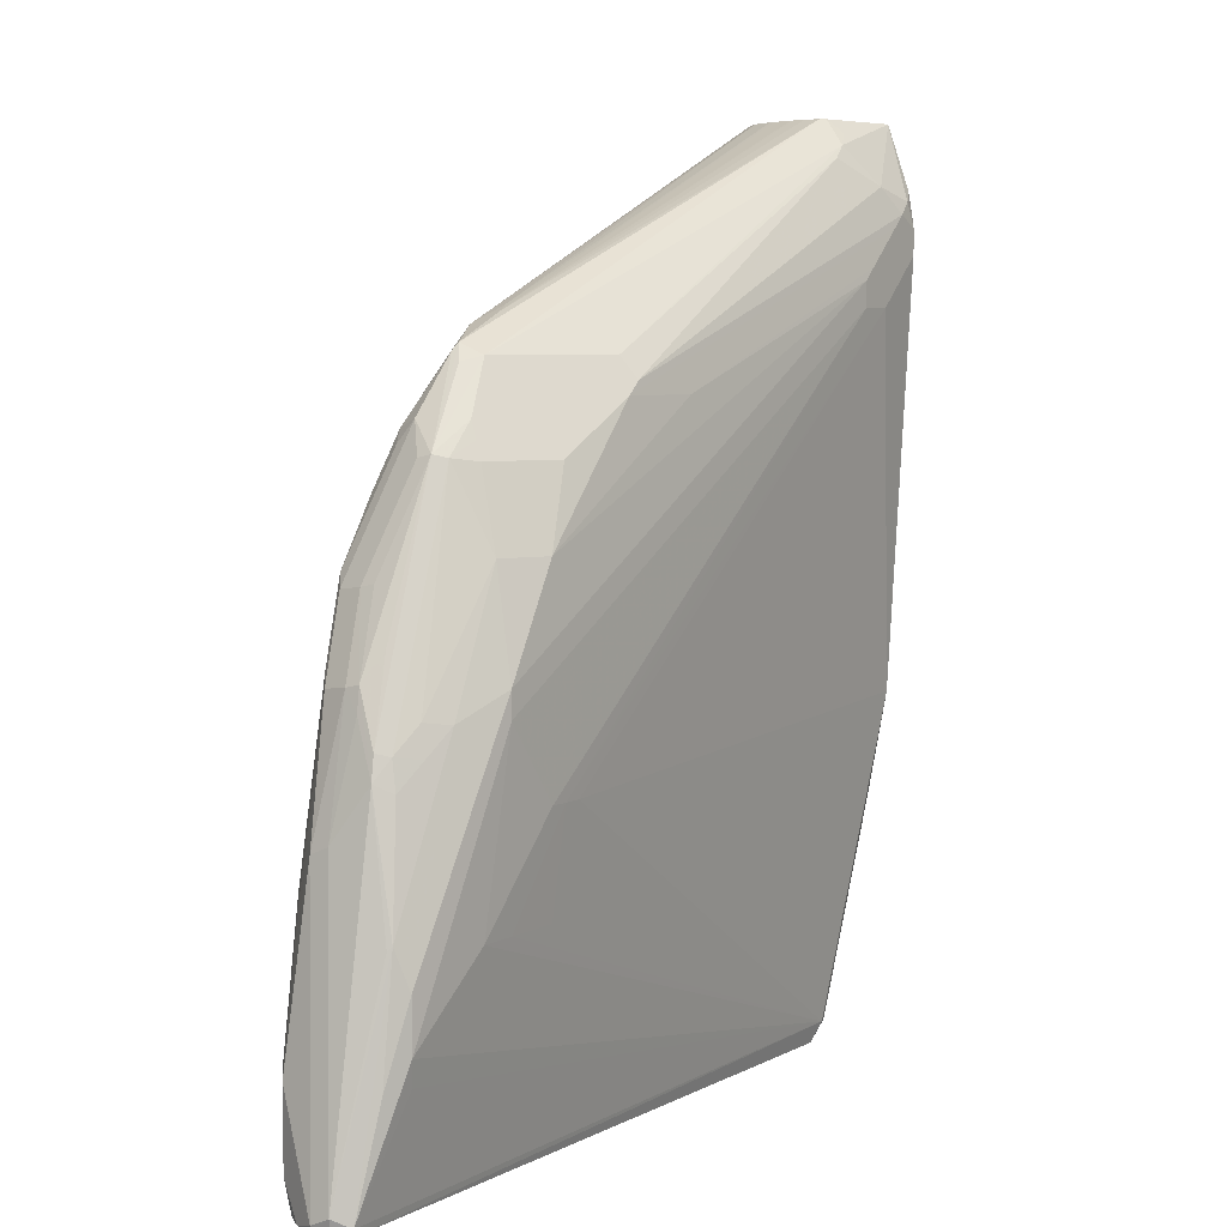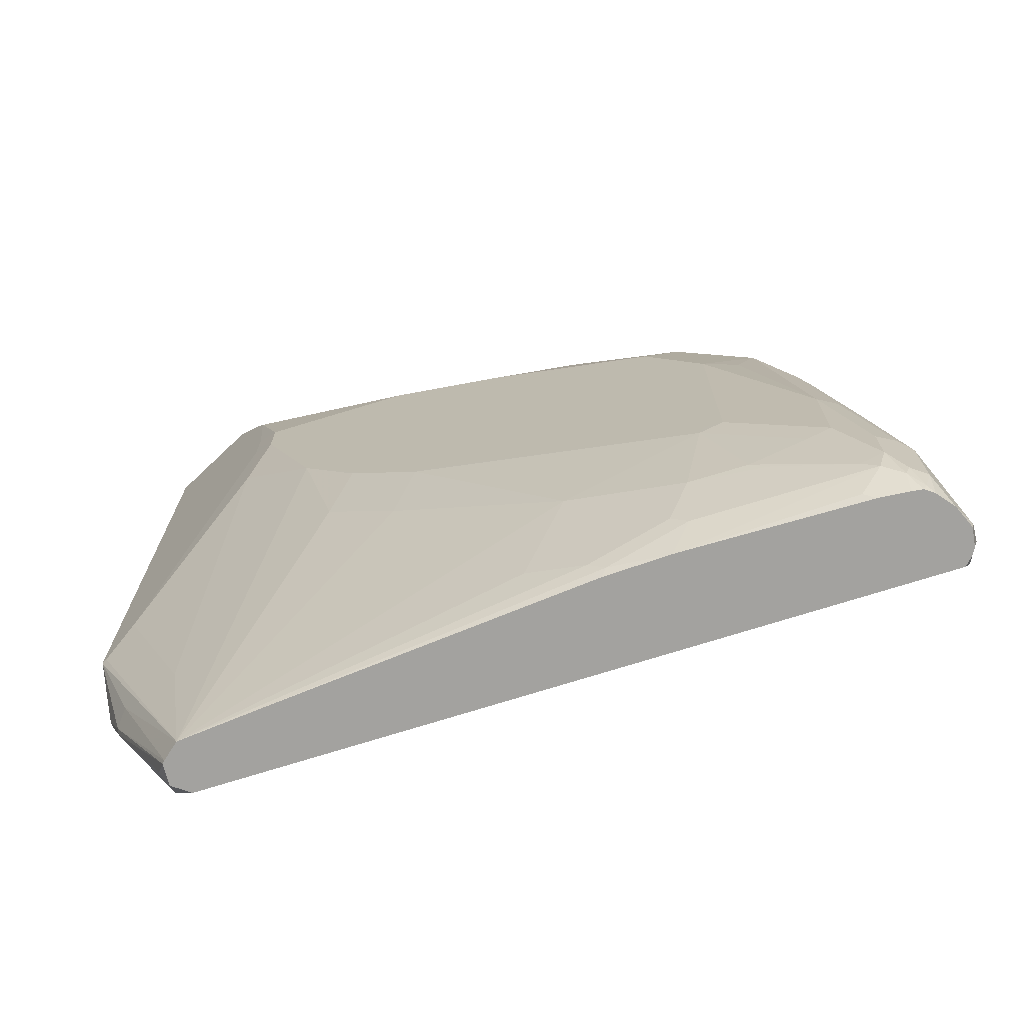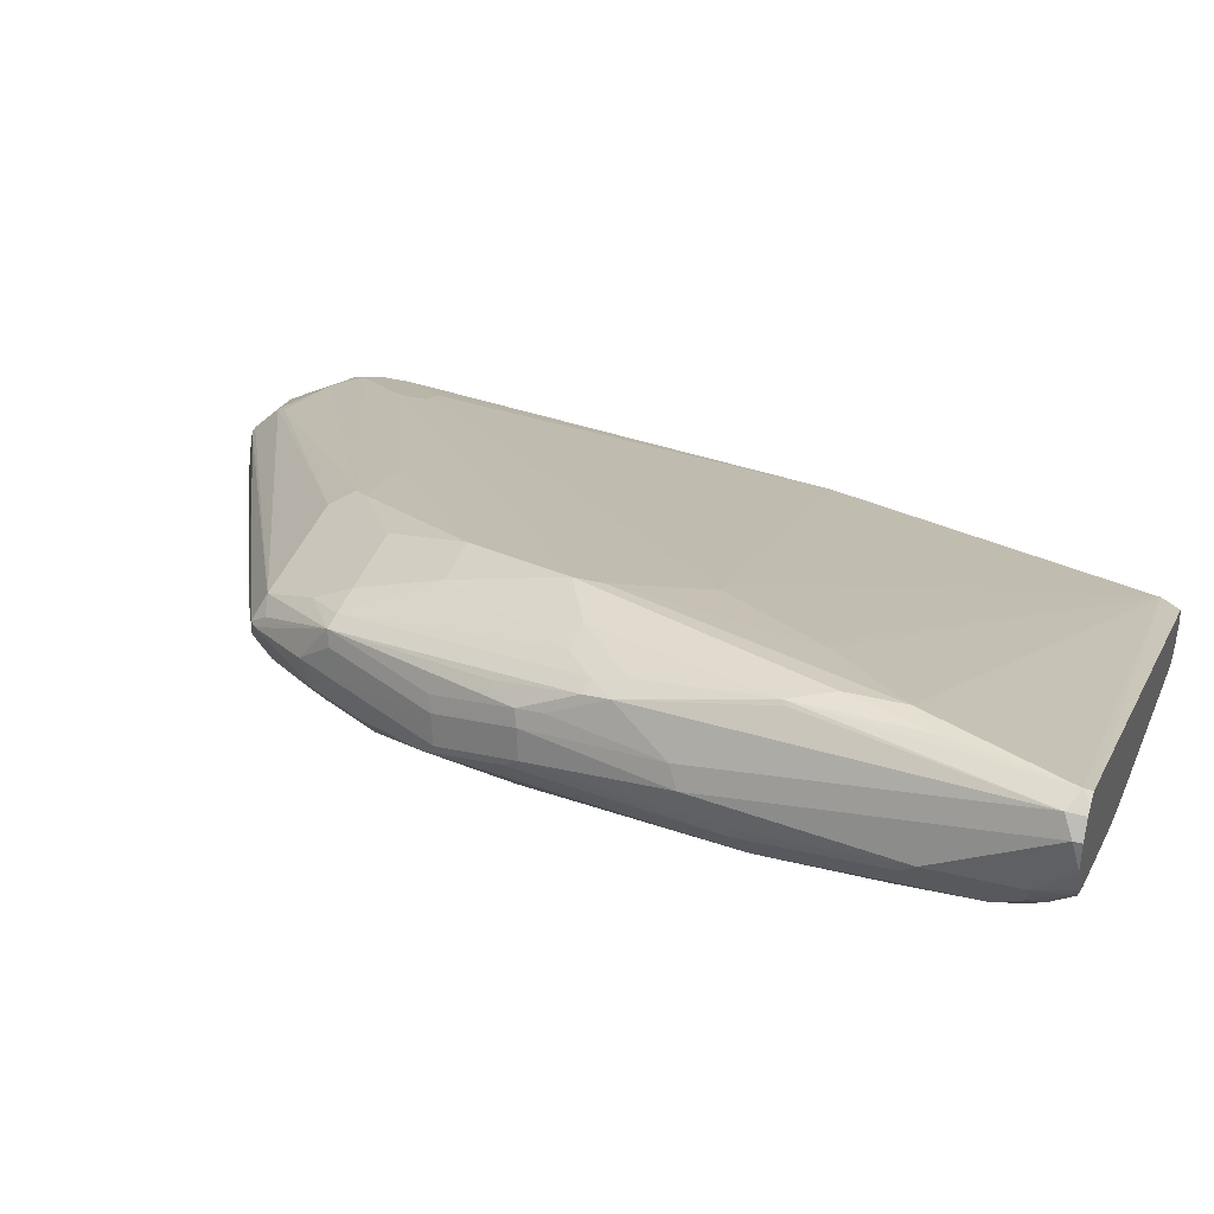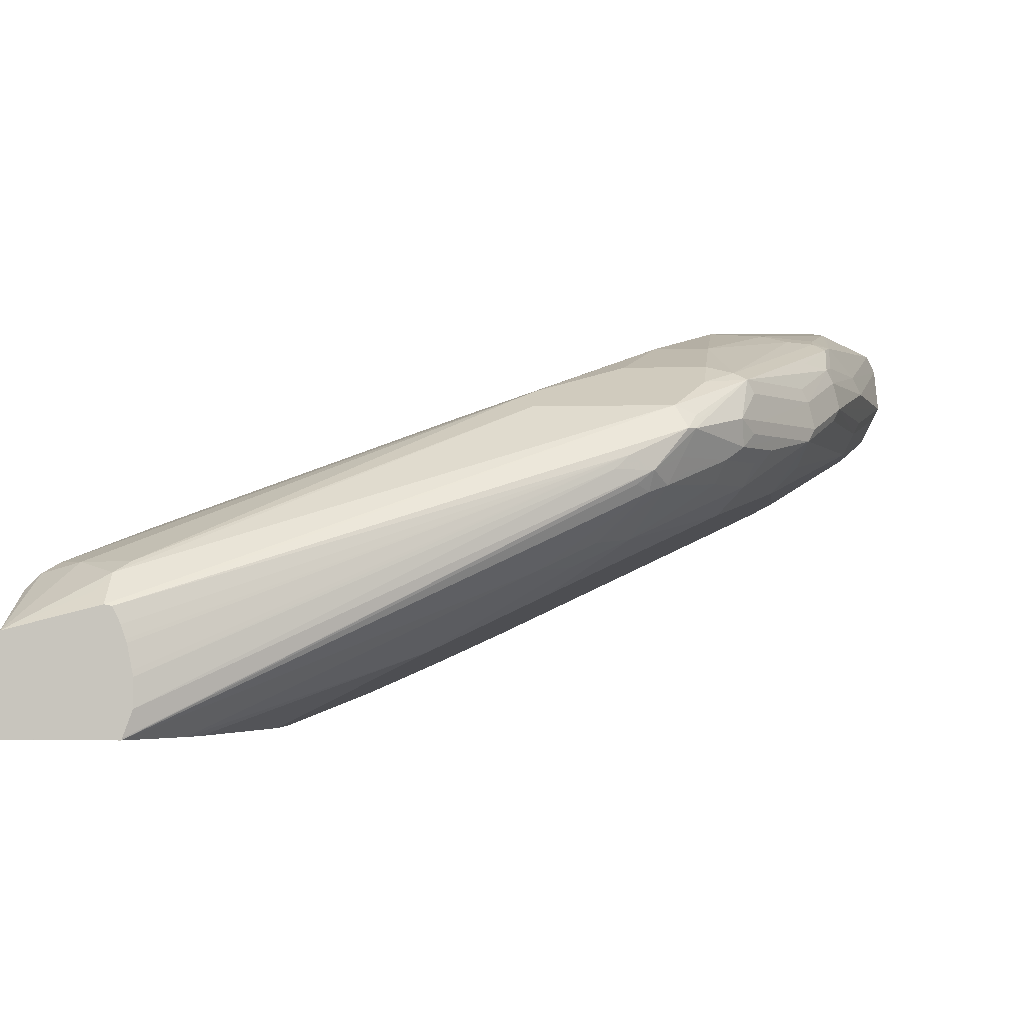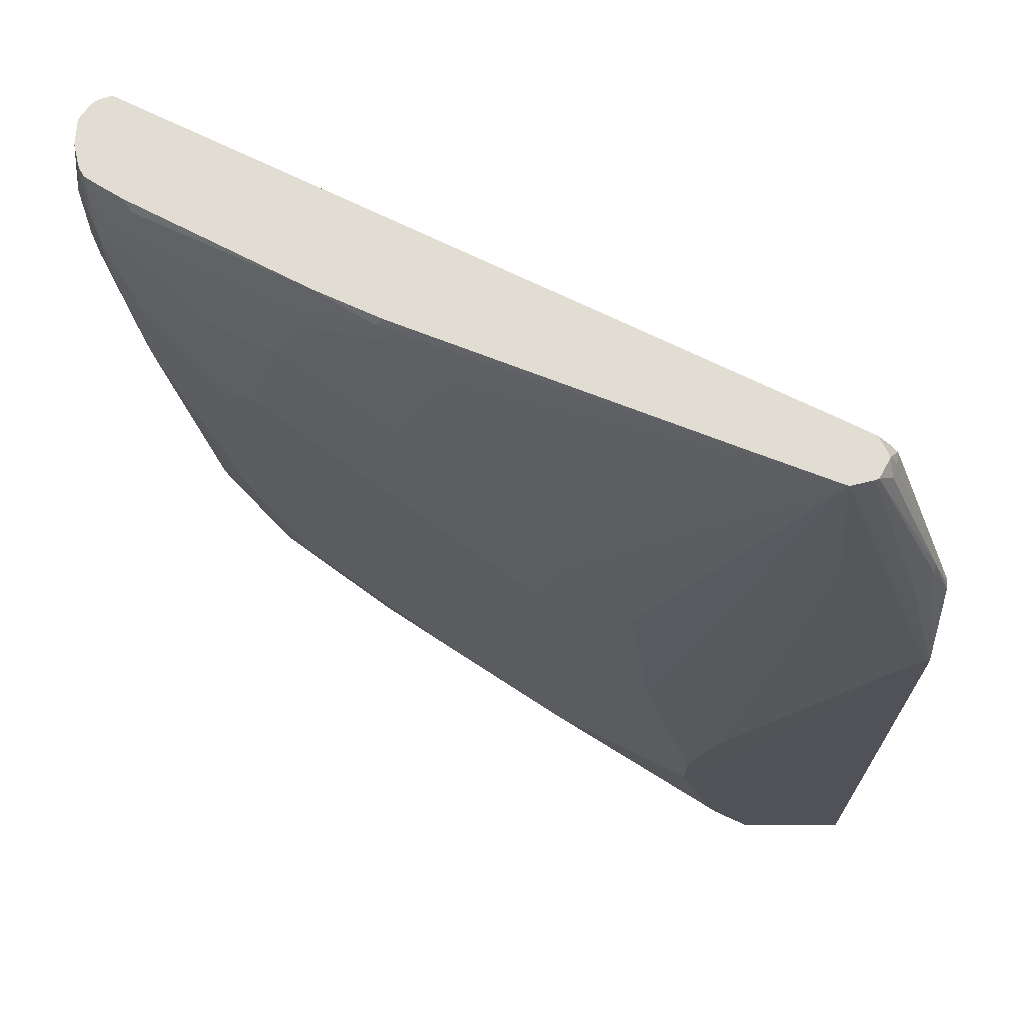
<metadata>
{"format":"obj","ext":"obj","renderer":"f3d","projection":"perspective","resolution":1024,"background":"white","views":[{"elev":5.7,"azim":150.0,"up":"+Z"},{"elev":-72.5,"azim":43.5,"up":"+Z"},{"elev":37.3,"azim":107.6,"up":"+Y"},{"elev":-2.4,"azim":6.2,"up":"+Y"},{"elev":-21.4,"azim":179.1,"up":"+Y"}]}
</metadata>
<code>
v 0.1387 0.09654 0.146
v 0.2038 0.09654 0.146
v 0.1387 0.1534 0.146
v 0.1387 0.09654 -0.2404
v 0.2039 0.09664 0.146
v 0.2288 0.09654 0.1079
v 0.4084 0.186 0.02424
v 0.471 0.2305 0.01614
v 0.1941 0.1671 0.146
v 0.186 0.1739 0.1374
v 0.1941 0.184 0.1294
v 0.1699 0.1901 0.1051
v 0.1456 0.184 0.09703
v 0.1387 0.1754 0.1039
v 0.1387 0.1181 -0.3011
v 0.151 0.1186 -0.3289
v 0.1618 0.1132 -0.3235
v 0.2103 0.1294 -0.4251
v 0.1419 0.09654 -0.2389
v 0.2043 0.09747 0.146
v 0.465 0.2345 0.02424
v 0.4744 0.2426 0.02156
v 0.2343 0.09654 0.09703
v 0.3451 0.1402 0.01614
v 0.4259 0.1887 -1.606e-05
v 0.4407 0.2022 0.008033
v 0.4812 0.2345 0.008033
v 0.1986 0.1663 0.146
v 0.4852 0.2803 0.00535
v 0.2022 0.1901 0.1213
v 0.4043 0.2803 0.00535
v 0.1537 0.1901 0.08892
v 0.3963 0.2871 -0.008122
v 0.1402 0.1833 0.08087
v 0.1387 0.1804 0.08529
v 0.1387 0.1207 -0.3042
v 0.1496 0.1213 -0.3316
v 0.1948 0.1336 -0.4251
v 0.197 0.1327 -0.4251
v 0.2603 0.1485 -0.4251
v 0.4448 0.2143 -0.4124
v 0.4124 0.1981 -0.3962
v 0.4448 0.1981 -0.3316
v 0.3478 0.1496 -0.2507
v 0.3154 0.1334 -0.2183
v 0.3073 0.1294 -0.2103
v 0.2912 0.1132 -0.1133
v 0.2022 0.1173 -0.3316
v 0.1607 0.09654 -0.2103
v 0.2101 0.1128 0.146
v 0.4529 0.2426 0.03229
v 0.4893 0.2507 0.008033
v 0.4973 0.2669 0.008033
v 0.4933 0.2669 0.01211
v 0.4609 0.2507 0.02827
v 0.2416 0.09654 0.03229
v 0.2588 0.09707 0.01614
v 0.2696 0.1024 0.01614
v 0.3343 0.1348 0.01614
v 0.4097 0.1725 -0.01623
v 0.4582 0.2049 -0.01623
v 0.4913 0.2426 -1.606e-05
v 0.5068 0.2372 -0.03238
v 0.5135 0.2507 -0.02428
v 0.2033 0.1568 0.146
v 0.4973 0.275 0.001996
v 0.5256 0.2992 -0.04451
v 0.5014 0.2965 -0.02696
v 0.5014 0.3019 -0.03775
v 0.4529 0.3019 -0.03775
v 0.4043 0.2911 -0.01623
v 0.1618 0.1941 0.08087
v 0.1402 0.1833 0.06466
v 0.1387 0.1804 0.06466
v 0.1387 0.1225 -0.3038
v 0.182 0.1537 -0.4124
v 0.1833 0.1456 -0.4151
v 0.186 0.1375 -0.4165
v 0.1885 0.1448 -0.4251
v 0.4529 0.2204 -0.4205
v 0.4321 0.2152 -0.4251
v 0.4933 0.2305 -0.3962
v 0.5095 0.2305 -0.3639
v 0.5256 0.2305 -0.2992
v 0.3639 0.1496 -0.2021
v 0.3559 0.1456 -0.194
v 0.3316 0.1334 -0.1698
v 0.3235 0.1294 -0.1617
v 0.3343 0.1348 -0.1617
v 0.2696 0.1024 -0.01623
v 0.2669 0.1011 -0.02428
v 0.2588 0.09707 -0.01623
v 0.2426 0.09707 -0.06475
v 0.2412 0.09654 0.001381
v 0.2101 0.1294 0.146
v 0.5236 0.2588 -0.03238
v 0.5229 0.275 -0.02696
v 0.206 0.1491 0.146
v 0.2066 0.147 0.146
v 0.2095 0.1328 0.146
v 0.2416 0.09654 0.01776
v 0.5283 0.2318 -0.1455
v 0.4744 0.2049 -0.06475
v 0.5068 0.2211 -0.0809
v 0.5229 0.2372 -0.06475
v 0.5297 0.2507 -0.05664
v 0.5175 0.3033 -0.04652
v 0.5297 0.2911 -0.04652
v 0.558 0.2992 -0.1092
v 0.5742 0.3154 -0.1577
v 0.5607 0.3181 -0.1402
v 0.5742 0.3316 -0.19
v 0.5014 0.3073 -0.04854
v 0.4529 0.3073 -0.04854
v 0.3559 0.275 -0.01623
v 0.186 0.2062 0.05661
v 0.469 0.3235 -0.09706
v 0.1618 0.1941 0.06466
v 0.1726 0.1995 0.03229
v 0.1387 0.1579 -0.2063
v 0.1387 0.1248 -0.3027
v 0.186 0.1577 -0.4124
v 0.1942 0.1573 -0.4251
v 0.1892 0.1475 -0.4251
v 0.1883 0.1456 -0.4251
v 0.1387 0.1318 -0.2911
v 0.1402 0.1348 -0.2911
v 0.1387 0.1396 -0.2711
v 0.4483 0.2215 -0.4251
v 0.4852 0.2382 -0.4251
v 0.5014 0.2365 -0.4043
v 0.5904 0.279 -0.3962
v 0.5499 0.2527 -0.372
v 0.5418 0.2467 -0.3639
v 0.5391 0.2372 -0.2911
v 0.5283 0.2318 -0.2911
v 0.5742 0.2628 -0.3477
v 0.5877 0.2696 -0.3397
v 0.5297 0.2669 -0.04049
v 0.5398 0.2588 -0.06475
v 0.5459 0.2669 -0.0728
v 0.5338 0.275 -0.04854
v 0.5391 0.2372 -0.1455
v 0.562 0.2669 -0.1052
v 0.5499 0.3356 -0.1759
v 0.5014 0.3235 -0.09706
v 0.5661 0.3356 -0.192
v 0.562 0.2911 -0.1112
v 0.5782 0.3073 -0.1597
v 0.5768 0.3181 -0.1725
v 0.5768 0.3343 -0.2048
v 0.1941 0.2103 0.0485
v 0.1941 0.2103 0.03229
v 0.5014 0.3396 -0.1617
v 0.4582 0.3181 -0.2264
v 0.4475 0.3127 -0.2264
v 0.5661 0.3558 -0.3397
v 0.5641 0.3518 -0.3558
v 0.5984 0.3558 -0.4205
v 0.5962 0.3536 -0.4251
v 0.1972 0.1589 -0.4251
v 0.4636 0.3127 -0.2911
v 0.496 0.3289 -0.2911
v 0.5175 0.3396 -0.2911
v 0.4882 0.2398 -0.4251
v 0.5984 0.2851 -0.4043
v 0.6038 0.2857 -0.3882
v 0.5877 0.2696 -0.2749
v 0.5661 0.275 -0.1133
v 0.5553 0.2534 -0.1455
v 0.5782 0.283 -0.1536
v 0.5944 0.283 -0.2668
v 0.5338 0.3396 -0.1779
v 0.5661 0.3396 -0.2103
v 0.5499 0.3396 -0.194
v 0.5823 0.2911 -0.1617
v 0.5984 0.3073 -0.2426
v 0.5931 0.3181 -0.2372
v 0.5768 0.3504 -0.2857
v 0.5742 0.3518 -0.283
v 0.6092 0.3504 -0.4151
v 0.5931 0.3504 -0.3504
v 0.5014 0.3396 -0.1779
v 0.469 0.3235 -0.2264
v 0.5661 0.3558 -0.3073
v 0.603 0.3513 -0.4251
v 0.5823 0.3558 -0.3558
v 0.5868 0.2907 -0.4251
v 0.5823 0.2851 -0.4205
v 0.6065 0.2952 -0.4124
v 0.603 0.3006 -0.4251
v 0.6092 0.2965 -0.4043
v 0.6106 0.2992 -0.3477
v 0.6038 0.2857 -0.3558
v 0.6146 0.3073 -0.3558
v 0.5984 0.2911 -0.2749
v 0.6146 0.3396 -0.4205
v 0.6137 0.3388 -0.4251
v 0.6072 0.3485 -0.4251
v 0.6083 0.3042 -0.4251
v 0.6106 0.3053 -0.4205
v 0.6146 0.3073 -0.4043
v 0.6146 0.3235 -0.4251
v 0.6102 0.3074 -0.4251
v 0.6117 0.3104 -0.4251
f 105 144 140
f 105 140 106
f 107 145 146
f 107 146 113
f 96 139 97
f 107 147 145
f 108 142 148
f 105 143 144
f 109 148 110
f 107 112 147
f 104 143 105
f 96 144 141
f 102 136 135
f 102 104 103
f 102 143 104
f 97 142 108
f 97 139 142
f 96 141 139
f 96 140 144
f 92 94 93
f 110 148 149
f 102 135 143
f 110 149 150
f 122 161 123
f 110 151 112
f 122 163 164
f 92 101 94
f 122 162 163
f 122 156 162
f 122 160 161
f 122 159 160
f 122 158 159
f 122 157 158
f 120 156 122
f 119 156 120
f 110 150 151
f 119 155 156
f 117 154 152
f 117 146 154
f 116 153 118
f 116 152 153
f 115 117 152
f 115 152 116
f 113 117 114
f 113 146 117
f 112 151 147
f 110 112 111
f 119 153 155
f 86 89 87
f 68 107 69
f 84 138 135
f 75 121 76
f 73 120 74
f 73 119 120
f 73 153 119
f 73 118 153
f 72 116 118
f 71 117 115
f 71 114 117
f 71 116 72
f 71 115 116
f 70 114 71
f 69 114 70
f 69 113 114
f 69 107 113
f 67 112 107
f 67 111 112
f 67 110 111
f 67 109 110
f 67 148 109
f 67 108 148
f 122 164 157
f 76 122 123
f 76 123 124
f 76 124 125
f 76 125 77
f 84 137 138
f 84 134 137
f 84 86 85
f 84 136 86
f 84 135 136
f 83 134 84
f 83 133 134
f 82 133 83
f 82 132 133
f 82 166 132
f 86 136 89
f 82 131 166
f 80 130 131
f 80 129 130
f 80 81 129
f 78 125 79
f 77 125 78
f 76 120 122
f 76 128 120
f 76 127 128
f 76 126 127
f 76 121 126
f 80 131 82
f 126 128 127
f 188 191 189
f 130 166 131
f 173 180 185
f 173 175 180
f 172 196 176
f 172 195 196
f 172 193 195
f 171 172 176
f 168 193 172
f 168 194 193
f 167 193 194
f 167 192 193
f 167 190 192
f 166 191 190
f 166 189 191
f 166 190 167
f 165 189 166
f 165 188 189
f 164 184 183
f 159 180 181
f 159 187 180
f 159 186 160
f 159 181 186
f 174 180 175
f 176 196 195
f 176 195 177
f 177 195 197
f 202 205 203
f 201 205 202
f 201 204 205
f 200 204 201
f 197 203 198
f 195 203 197
f 195 202 203
f 193 202 195
f 192 202 193
f 192 201 202
f 157 164 183
f 190 201 192
f 190 191 200
f 67 97 108
f 181 199 186
f 181 198 199
f 181 197 198
f 180 187 185
f 180 182 181
f 179 182 180
f 178 197 181
f 177 197 178
f 190 200 201
f 157 159 158
f 157 187 159
f 157 185 187
f 145 147 175
f 145 173 146
f 144 172 171
f 144 168 172
f 144 170 168
f 144 176 169
f 144 171 176
f 143 168 170
f 143 170 144
f 142 169 148
f 145 175 173
f 141 169 142
f 139 141 142
f 138 194 168
f 138 167 194
f 135 168 143
f 135 138 168
f 132 166 167
f 132 134 133
f 132 137 134
f 132 138 137
f 132 167 138
f 141 144 169
f 130 165 166
f 146 173 154
f 147 174 175
f 155 162 156
f 155 163 162
f 155 164 163
f 155 184 164
f 154 157 183
f 154 185 157
f 154 173 185
f 153 184 155
f 153 183 184
f 152 183 153
f 147 151 174
f 152 154 183
f 151 181 182
f 151 178 181
f 151 180 174
f 151 179 180
f 150 178 151
f 149 178 150
f 149 177 178
f 149 176 177
f 148 176 149
f 148 169 176
f 151 182 179
f 67 107 68
f 50 51 95
f 64 106 140
f 17 39 18
f 16 39 17
f 16 38 39
f 16 37 38
f 15 37 16
f 15 36 37
f 14 34 35
f 13 34 14
f 13 32 34
f 12 33 32
f 12 30 33
f 12 32 13
f 11 31 30
f 11 29 31
f 11 30 12
f 9 29 11
f 9 28 29
f 9 11 10
f 8 22 21
f 8 27 22
f 8 26 27
f 18 39 38
f 18 38 79
f 18 79 125
f 18 125 124
f 18 44 45
f 18 43 44
f 18 42 43
f 18 41 42
f 18 40 41
f 18 81 40
f 18 129 81
f 18 130 129
f 18 165 130
f 18 188 165
f 7 26 8
f 18 191 188
f 18 204 200
f 18 205 204
f 18 203 205
f 18 198 203
f 18 199 198
f 18 186 199
f 18 160 186
f 18 161 160
f 18 123 161
f 18 124 123
f 18 200 191
f 18 45 46
f 7 61 26
f 7 24 25
f 1 36 15
f 1 75 36
f 1 121 75
f 1 126 121
f 1 128 126
f 1 120 128
f 1 74 120
f 1 35 74
f 1 14 35
f 1 3 14
f 1 9 3
f 1 28 9
f 1 65 28
f 1 98 65
f 1 99 98
f 1 100 99
f 1 95 100
f 1 50 95
f 1 20 50
f 1 5 20
f 1 2 5
f 1 15 4
f 1 4 19
f 1 19 49
f 1 49 94
f 6 24 7
f 6 23 24
f 64 140 96
f 5 21 22
f 5 8 21
f 4 18 19
f 4 17 18
f 4 16 17
f 4 15 16
f 3 13 14
f 7 25 61
f 3 12 13
f 3 10 11
f 3 9 10
f 2 8 5
f 2 7 8
f 2 6 7
f 1 6 2
f 1 23 6
f 1 56 23
f 1 101 56
f 1 94 101
f 3 11 12
f 18 46 47
f 5 22 20
f 18 48 19
f 52 64 53
f 52 62 64
f 51 55 95
f 49 93 94
f 48 93 49
f 47 93 48
f 47 92 93
f 47 91 92
f 47 90 91
f 47 89 90
f 47 87 89
f 47 88 87
f 46 88 47
f 45 88 46
f 45 87 88
f 45 86 87
f 44 86 45
f 44 85 86
f 43 85 44
f 43 84 85
f 43 83 84
f 53 64 96
f 53 96 97
f 53 97 67
f 54 67 66
f 18 47 48
f 63 106 64
f 63 105 106
f 61 105 63
f 61 104 105
f 60 104 61
f 60 103 104
f 59 103 60
f 59 102 103
f 59 136 102
f 42 83 43
f 59 89 136
f 58 90 89
f 57 90 58
f 57 91 90
f 57 92 91
f 56 92 57
f 56 101 92
f 55 100 95
f 55 99 100
f 55 98 99
f 55 65 98
f 58 89 59
f 42 82 83
f 53 67 54
f 41 82 42
f 28 55 54
f 28 65 55
f 27 64 62
f 27 63 64
f 27 61 63
f 27 62 52
f 26 61 27
f 25 60 61
f 24 60 25
f 23 59 24
f 28 54 29
f 23 58 59
f 23 56 57
f 22 55 51
f 22 54 55
f 22 53 54
f 22 52 53
f 22 27 52
f 22 51 50
f 20 22 50
f 41 80 82
f 19 48 49
f 23 57 58
f 29 54 66
f 24 59 60
f 36 75 76
f 29 66 67
f 40 81 80
f 38 78 79
f 37 78 38
f 37 77 78
f 37 76 77
f 36 76 37
f 34 74 35
f 34 73 74
f 34 118 73
f 40 80 41
f 34 72 118
f 32 33 72
f 32 72 34
f 31 71 33
f 31 70 71
f 30 31 33
f 29 70 31
f 29 69 70
f 29 68 69
f 29 67 68
f 33 71 72

</code>
